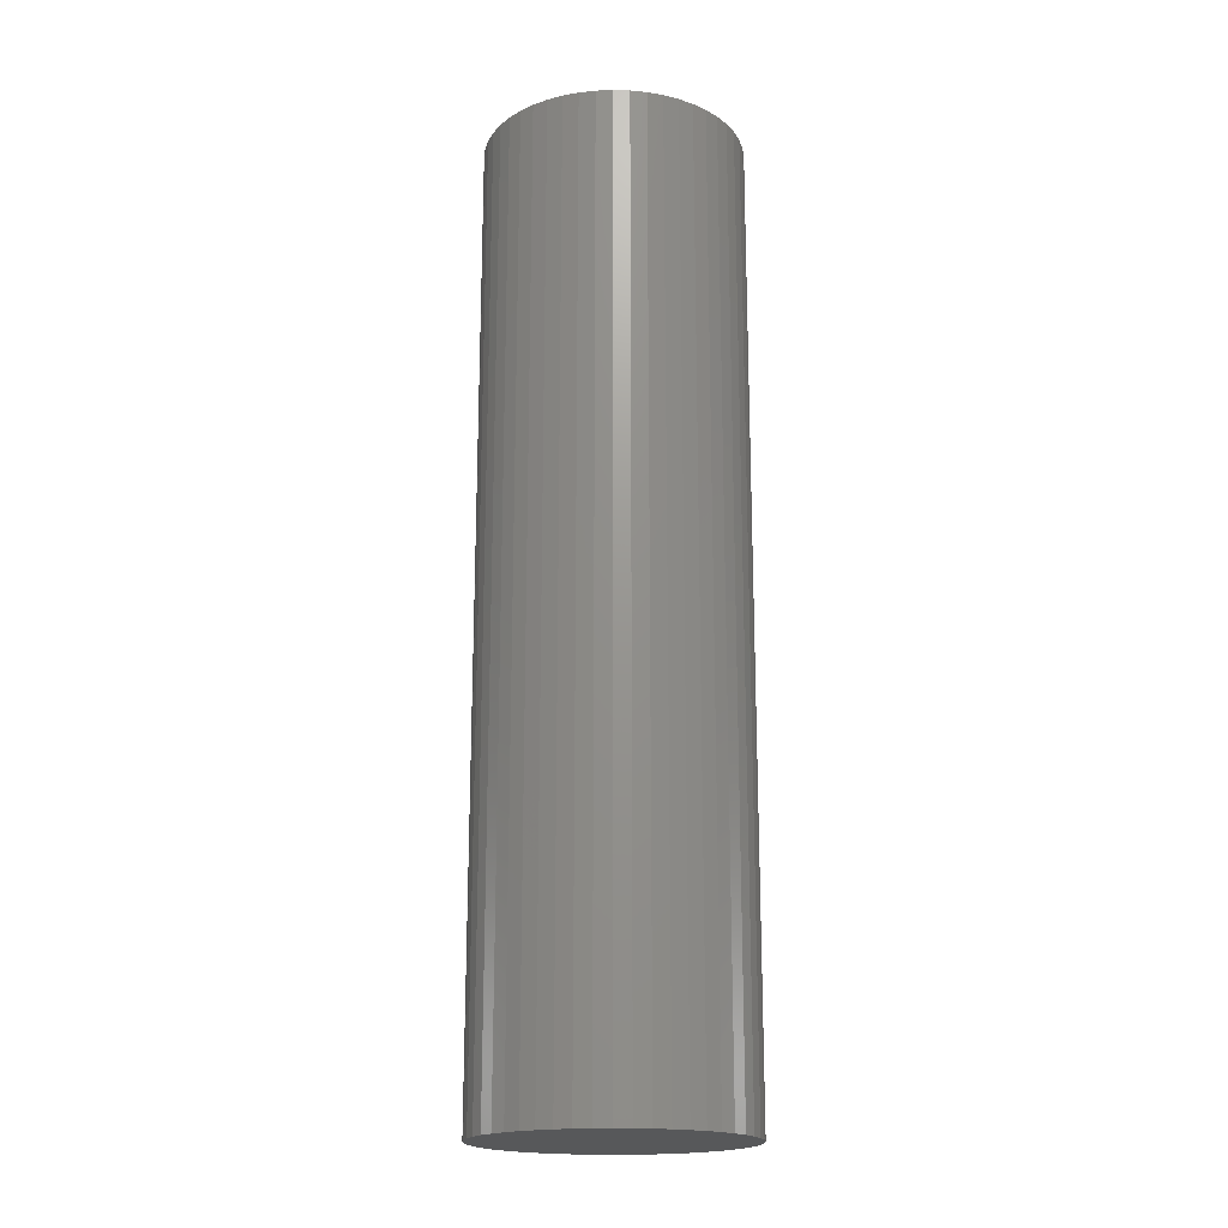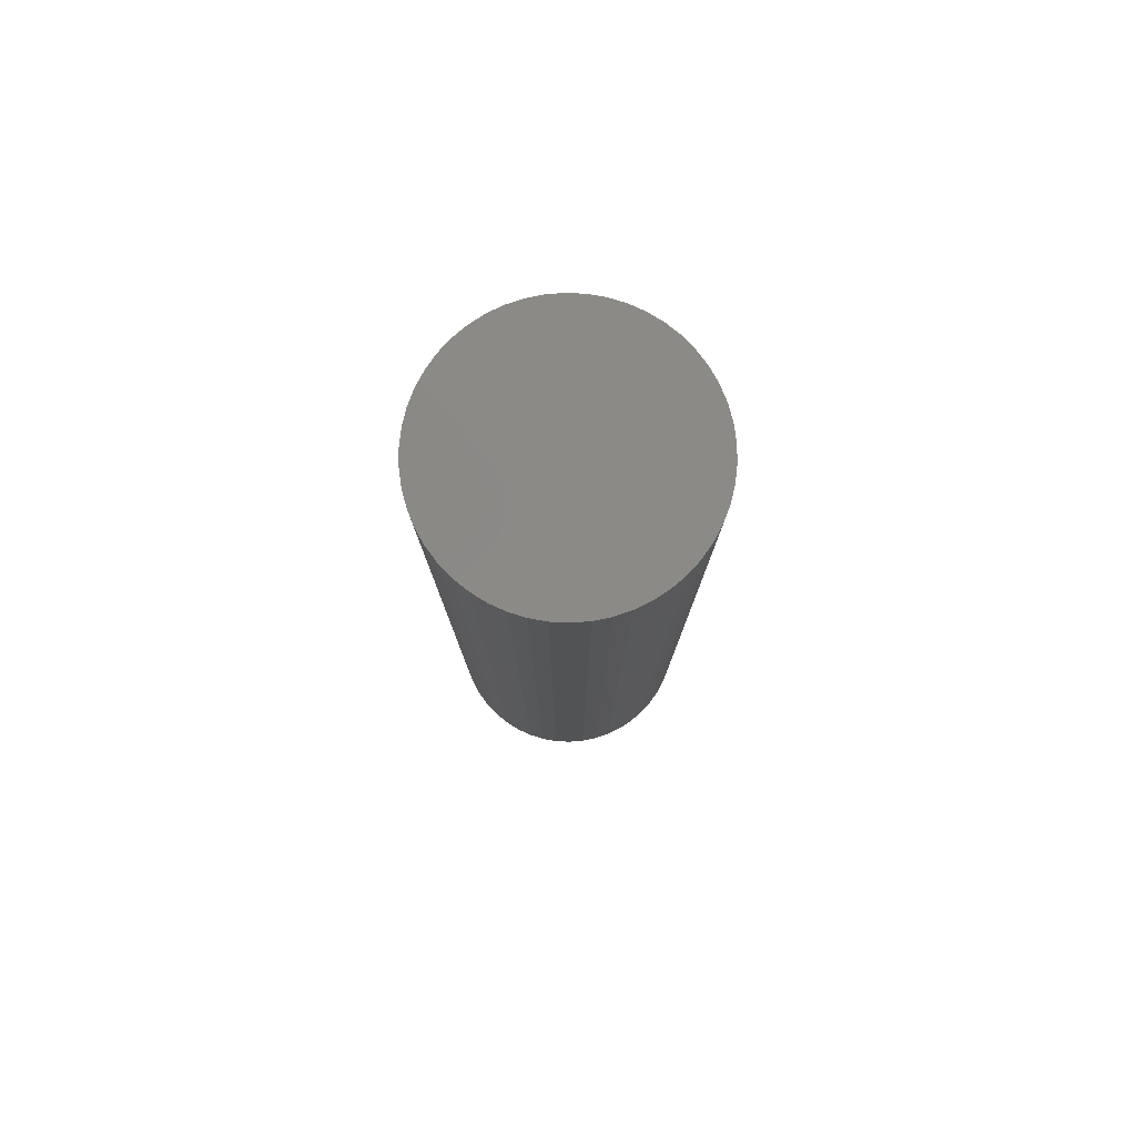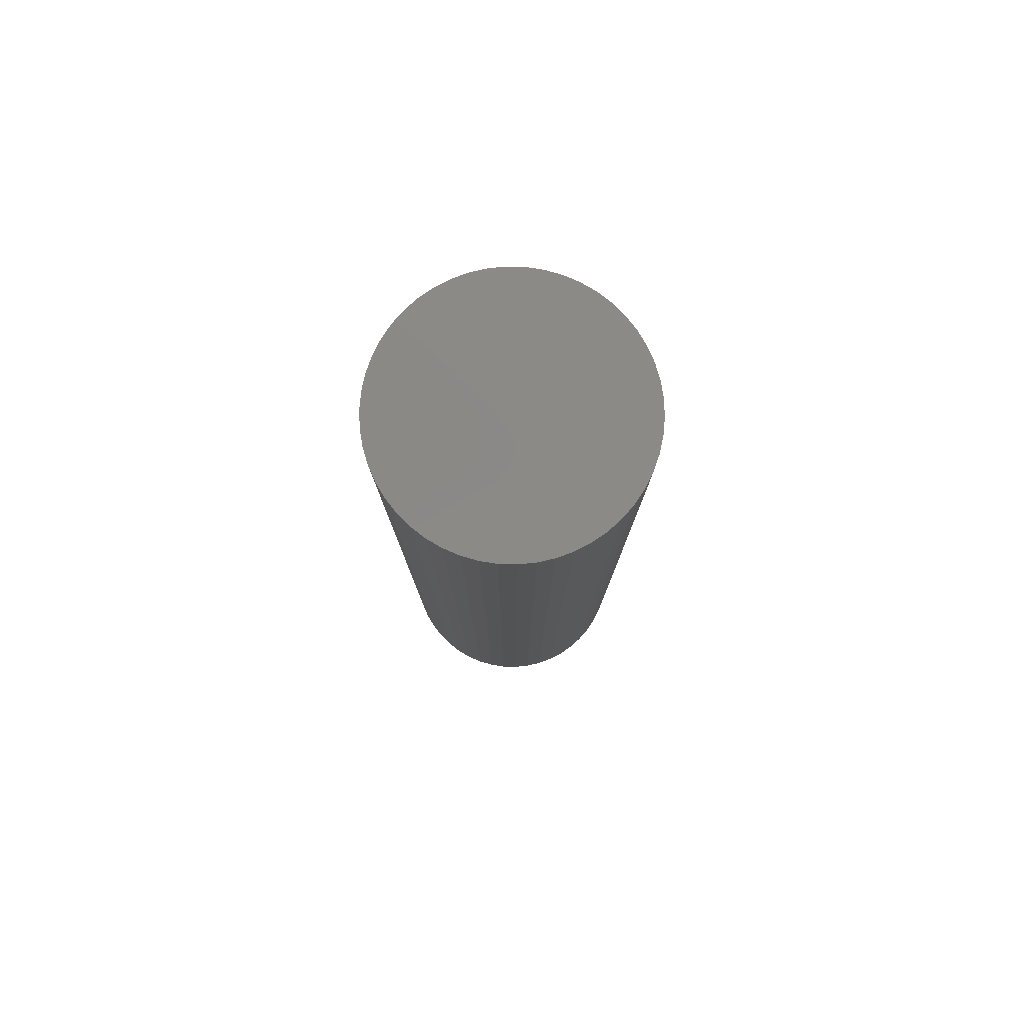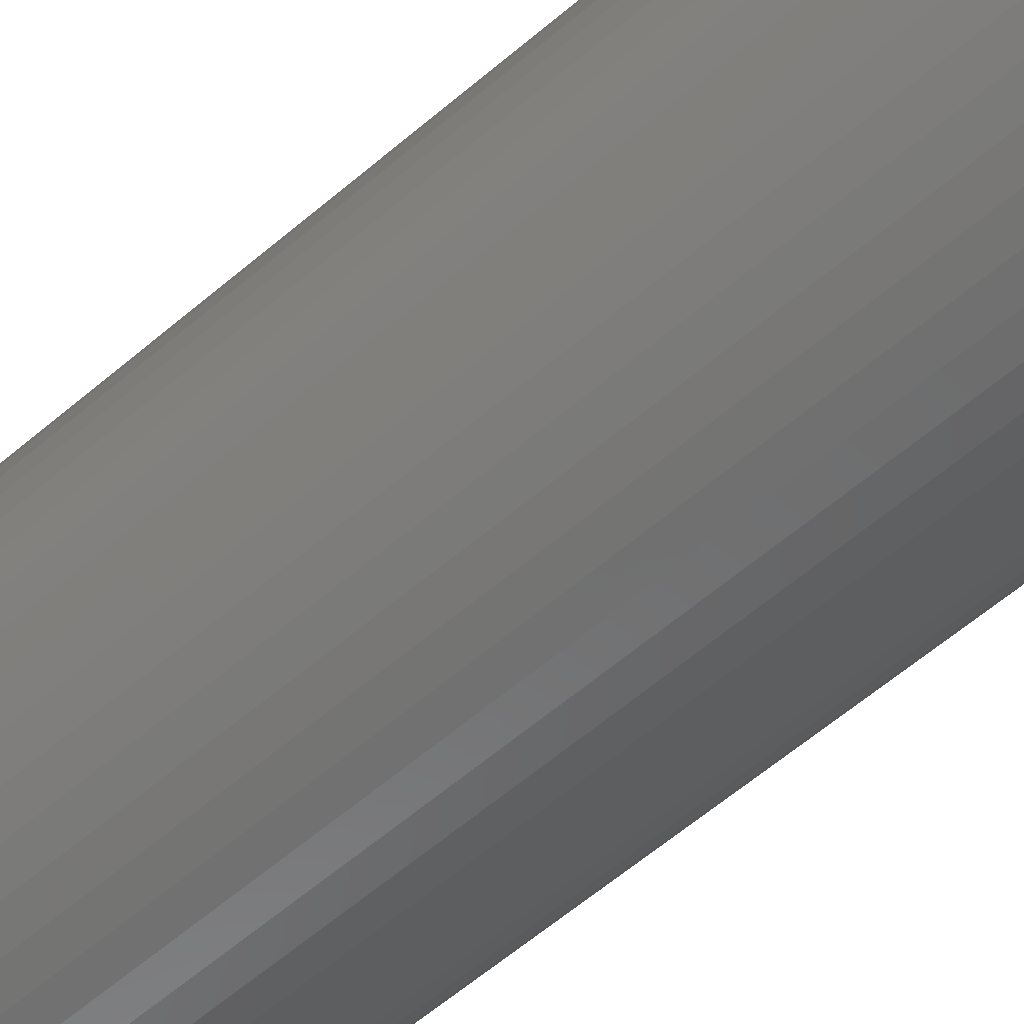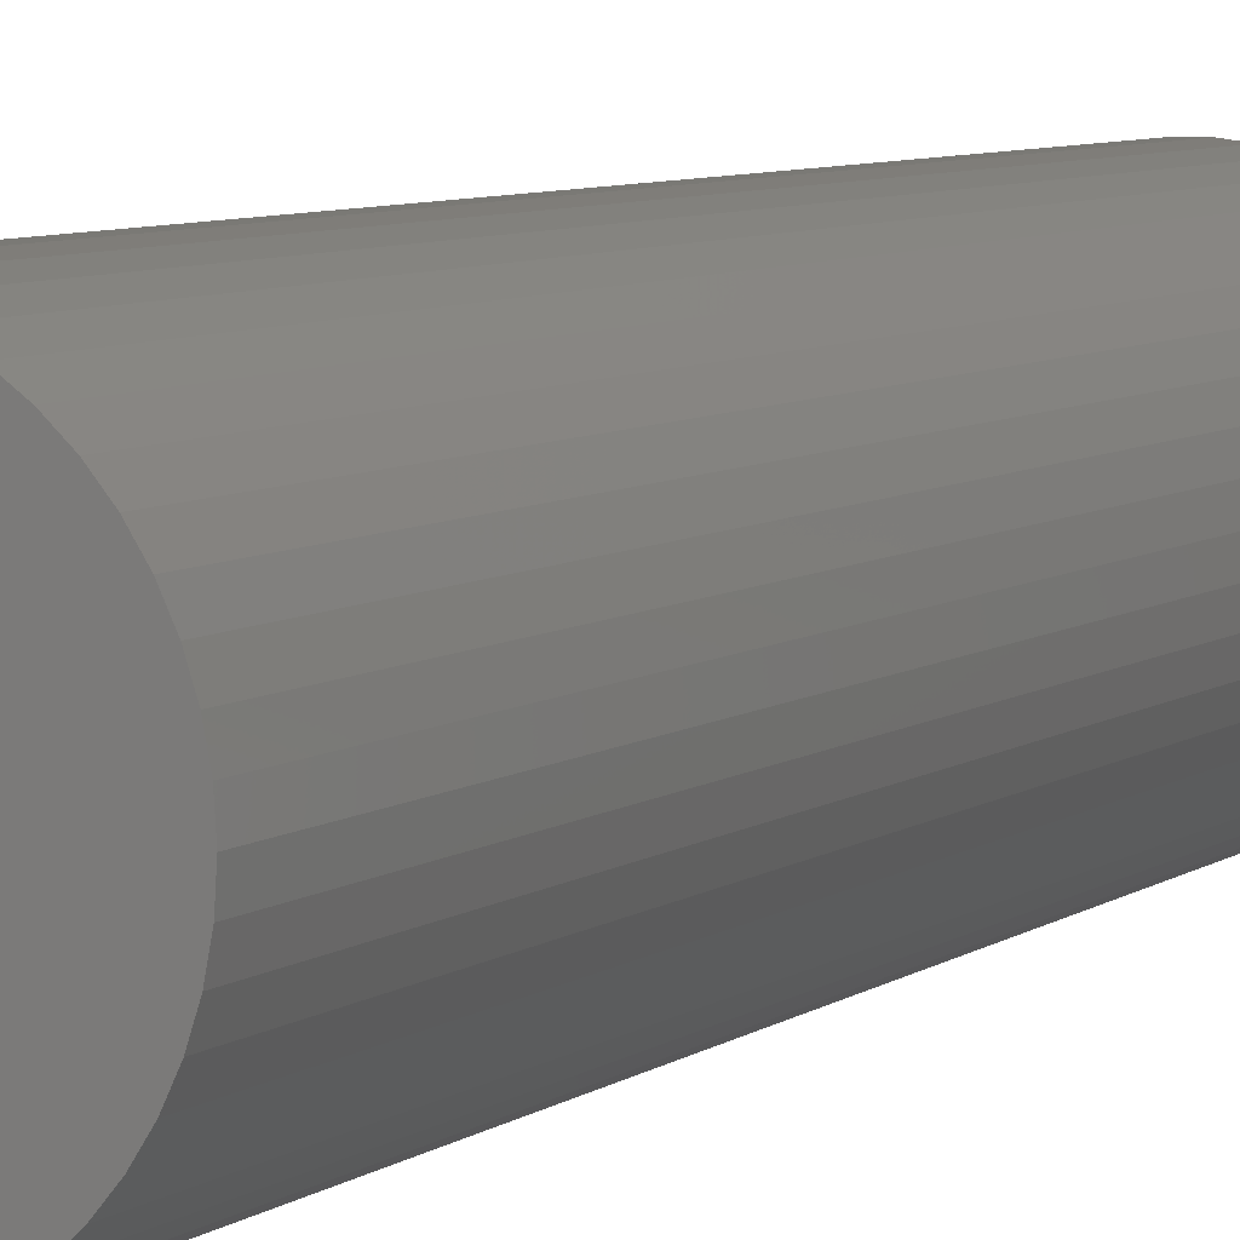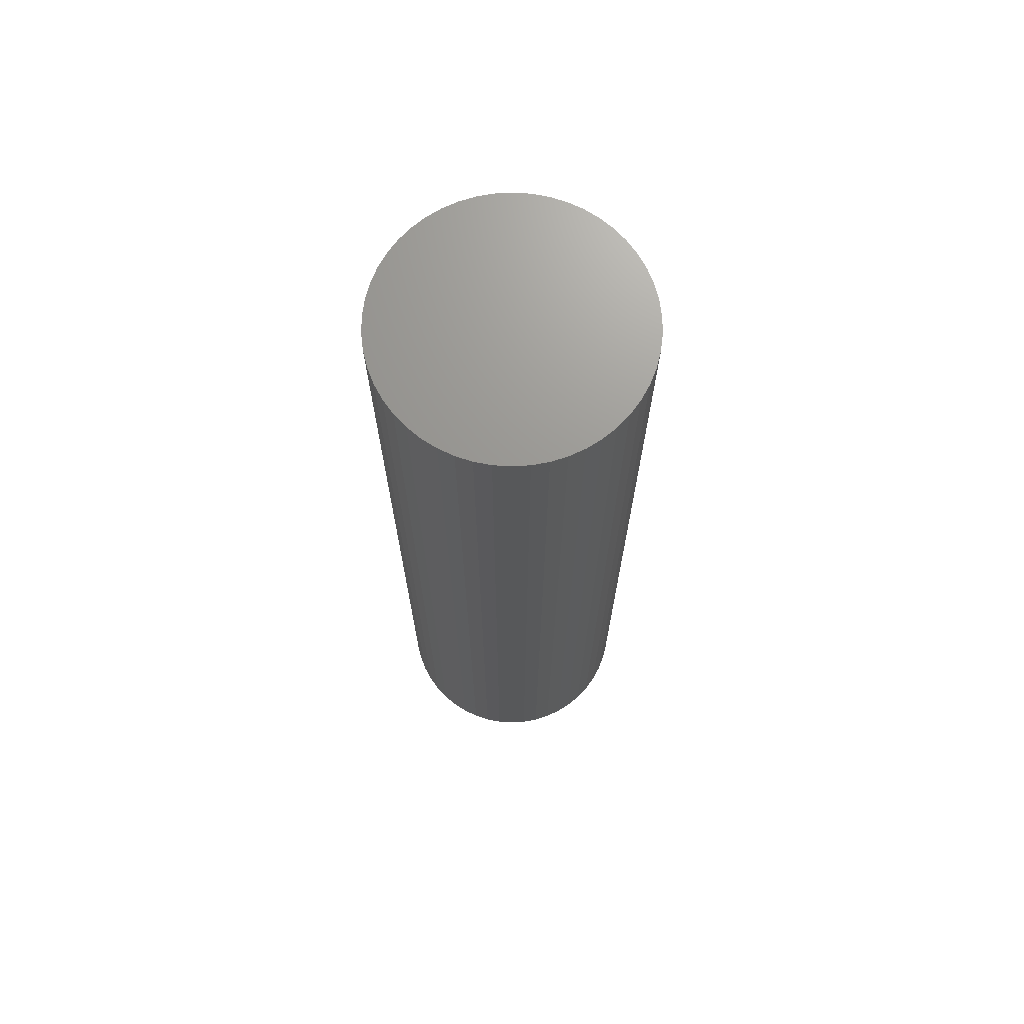
<metadata>
{"format":"stl","ext":"stl","renderer":"f3d","projection":"perspective","resolution":1024,"background":"white","views":[{"elev":-18.8,"azim":-89.5,"up":"+Z"},{"elev":79.6,"azim":10.1,"up":"+Z"},{"elev":79.9,"azim":95.1,"up":"+Z"},{"elev":-57.6,"azim":132.0,"up":"+Y"},{"elev":6.2,"azim":25.8,"up":"+Y"},{"elev":70.4,"azim":-97.0,"up":"+Z"}]}
</metadata>
<code>
# stl→obj: 100 verts, 196 faces
v 2.85 0 10.5
v 2.828 0.3572 -10.5
v 2.828 0.3572 10.5
v 2.85 0 -10.5
v 2.76 0.7088 -10.5
v 2.76 0.7088 10.5
v 0.179 2.844 -10.5
v -0.179 2.844 10.5
v 0.179 2.844 10.5
v -0.179 2.844 -10.5
v 2.828 -0.3572 -10.5
v 2.76 -0.7088 -10.5
v 2.65 -1.049 -10.5
v 2.65 1.049 -10.5
v 2.497 -1.373 -10.5
v 2.497 1.373 -10.5
v 2.306 -1.675 -10.5
v 2.306 1.675 -10.5
v 2.078 -1.951 -10.5
v 2.078 1.951 -10.5
v 1.817 -2.196 -10.5
v 1.817 2.196 -10.5
v 1.527 -2.406 -10.5
v 1.527 2.406 -10.5
v 1.213 -2.579 -10.5
v 1.213 2.579 -10.5
v 0.8807 -2.711 -10.5
v 0.8807 2.711 -10.5
v 0.534 -2.8 -10.5
v 0.534 2.8 -10.5
v 0.179 -2.844 -10.5
v -0.179 -2.844 -10.5
v -0.534 -2.8 -10.5
v -0.534 2.8 -10.5
v -0.8807 -2.711 -10.5
v -0.8807 2.711 -10.5
v -1.213 -2.579 -10.5
v -1.213 2.579 -10.5
v -1.527 -2.406 -10.5
v -1.527 2.406 -10.5
v -1.817 -2.196 -10.5
v -1.817 2.196 -10.5
v -2.078 -1.951 -10.5
v -2.078 1.951 -10.5
v -2.306 -1.675 -10.5
v -2.306 1.675 -10.5
v -2.497 -1.373 -10.5
v -2.497 1.373 -10.5
v -2.65 -1.049 -10.5
v -2.65 1.049 -10.5
v -2.76 -0.7088 -10.5
v -2.76 0.7088 -10.5
v -2.828 -0.3572 -10.5
v -2.828 0.3572 -10.5
v -2.85 0 -10.5
v 2.078 -1.951 10.5
v 1.817 -2.196 10.5
v -2.078 1.951 10.5
v -1.817 2.196 10.5
v -1.213 2.579 10.5
v -0.8807 2.711 10.5
v 2.65 1.049 10.5
v 2.497 1.373 10.5
v 0.8807 2.711 10.5
v 1.213 2.579 10.5
v 0.534 2.8 10.5
v 1.527 2.406 10.5
v 1.817 2.196 10.5
v -2.497 1.373 10.5
v -2.65 1.049 10.5
v -2.76 0.7088 10.5
v 2.828 -0.3572 10.5
v 2.76 -0.7088 10.5
v 2.65 -1.049 10.5
v 2.497 -1.373 10.5
v 2.306 1.675 10.5
v 2.306 -1.675 10.5
v 2.078 1.951 10.5
v 1.527 -2.406 10.5
v 1.213 -2.579 10.5
v 0.8807 -2.711 10.5
v 0.534 -2.8 10.5
v 0.179 -2.844 10.5
v -0.179 -2.844 10.5
v -0.534 2.8 10.5
v -0.534 -2.8 10.5
v -0.8807 -2.711 10.5
v -1.213 -2.579 10.5
v -1.527 2.406 10.5
v -1.527 -2.406 10.5
v -1.817 -2.196 10.5
v -2.078 -1.951 10.5
v -2.306 1.675 10.5
v -2.306 -1.675 10.5
v -2.497 -1.373 10.5
v -2.65 -1.049 10.5
v -2.76 -0.7088 10.5
v -2.828 0.3572 10.5
v -2.828 -0.3572 10.5
v -2.85 0 10.5
f 1 2 3
f 2 1 4
f 3 5 6
f 5 3 2
f 7 8 9
f 8 7 10
f 11 2 4
f 12 2 11
f 12 5 2
f 13 5 12
f 13 14 5
f 15 14 13
f 15 16 14
f 17 16 15
f 17 18 16
f 19 18 17
f 19 20 18
f 21 20 19
f 21 22 20
f 23 22 21
f 23 24 22
f 25 24 23
f 25 26 24
f 27 26 25
f 27 28 26
f 29 28 27
f 29 30 28
f 31 30 29
f 31 7 30
f 32 7 31
f 32 10 7
f 33 10 32
f 33 34 10
f 35 34 33
f 35 36 34
f 37 36 35
f 37 38 36
f 39 38 37
f 39 40 38
f 41 40 39
f 41 42 40
f 43 42 41
f 43 44 42
f 45 44 43
f 45 46 44
f 47 46 45
f 47 48 46
f 49 48 47
f 49 50 48
f 51 50 49
f 51 52 50
f 53 52 51
f 53 54 52
f 54 53 55
f 21 56 57
f 56 21 19
f 42 58 59
f 58 42 44
f 36 60 61
f 60 36 38
f 62 16 63
f 16 62 14
f 26 64 65
f 64 26 28
f 28 66 64
f 66 28 30
f 22 67 68
f 67 22 24
f 50 69 48
f 69 50 70
f 52 70 50
f 70 52 71
f 3 72 1
f 6 72 3
f 6 73 72
f 62 73 6
f 62 74 73
f 63 74 62
f 63 75 74
f 76 75 63
f 76 77 75
f 78 77 76
f 78 56 77
f 68 56 78
f 68 57 56
f 67 57 68
f 67 79 57
f 65 79 67
f 65 80 79
f 64 80 65
f 64 81 80
f 66 81 64
f 66 82 81
f 9 82 66
f 9 83 82
f 8 83 9
f 8 84 83
f 85 84 8
f 85 86 84
f 61 86 85
f 61 87 86
f 60 87 61
f 60 88 87
f 89 88 60
f 89 90 88
f 59 90 89
f 59 91 90
f 58 91 59
f 58 92 91
f 93 92 58
f 93 94 92
f 69 94 93
f 69 95 94
f 70 95 69
f 70 96 95
f 71 96 70
f 71 97 96
f 98 97 71
f 98 99 97
f 99 98 100
f 10 85 8
f 85 10 34
f 27 80 81
f 80 27 25
f 20 68 78
f 68 20 22
f 63 18 76
f 18 63 16
f 48 93 46
f 93 48 69
f 46 58 44
f 58 46 93
f 38 89 60
f 89 38 40
f 72 4 1
f 4 72 11
f 77 15 75
f 15 77 17
f 73 11 72
f 11 73 12
f 43 91 92
f 91 43 41
f 49 97 51
f 97 49 96
f 45 95 47
f 95 45 94
f 32 83 84
f 83 32 31
f 25 79 80
f 79 25 23
f 6 14 62
f 14 6 5
f 76 20 78
f 20 76 18
f 30 9 66
f 9 30 7
f 24 65 67
f 65 24 26
f 54 71 52
f 71 54 98
f 55 98 54
f 98 55 100
f 40 59 89
f 59 40 42
f 34 61 85
f 61 34 36
f 56 17 77
f 17 56 19
f 75 13 74
f 13 75 15
f 37 87 88
f 87 37 35
f 47 96 49
f 96 47 95
f 43 94 45
f 94 43 92
f 53 100 55
f 100 53 99
f 29 81 82
f 81 29 27
f 31 82 83
f 82 31 29
f 74 12 73
f 12 74 13
f 33 84 86
f 84 33 32
f 51 99 53
f 99 51 97
f 23 57 79
f 57 23 21
f 35 86 87
f 86 35 33
f 39 88 90
f 88 39 37
f 41 90 91
f 90 41 39

</code>
